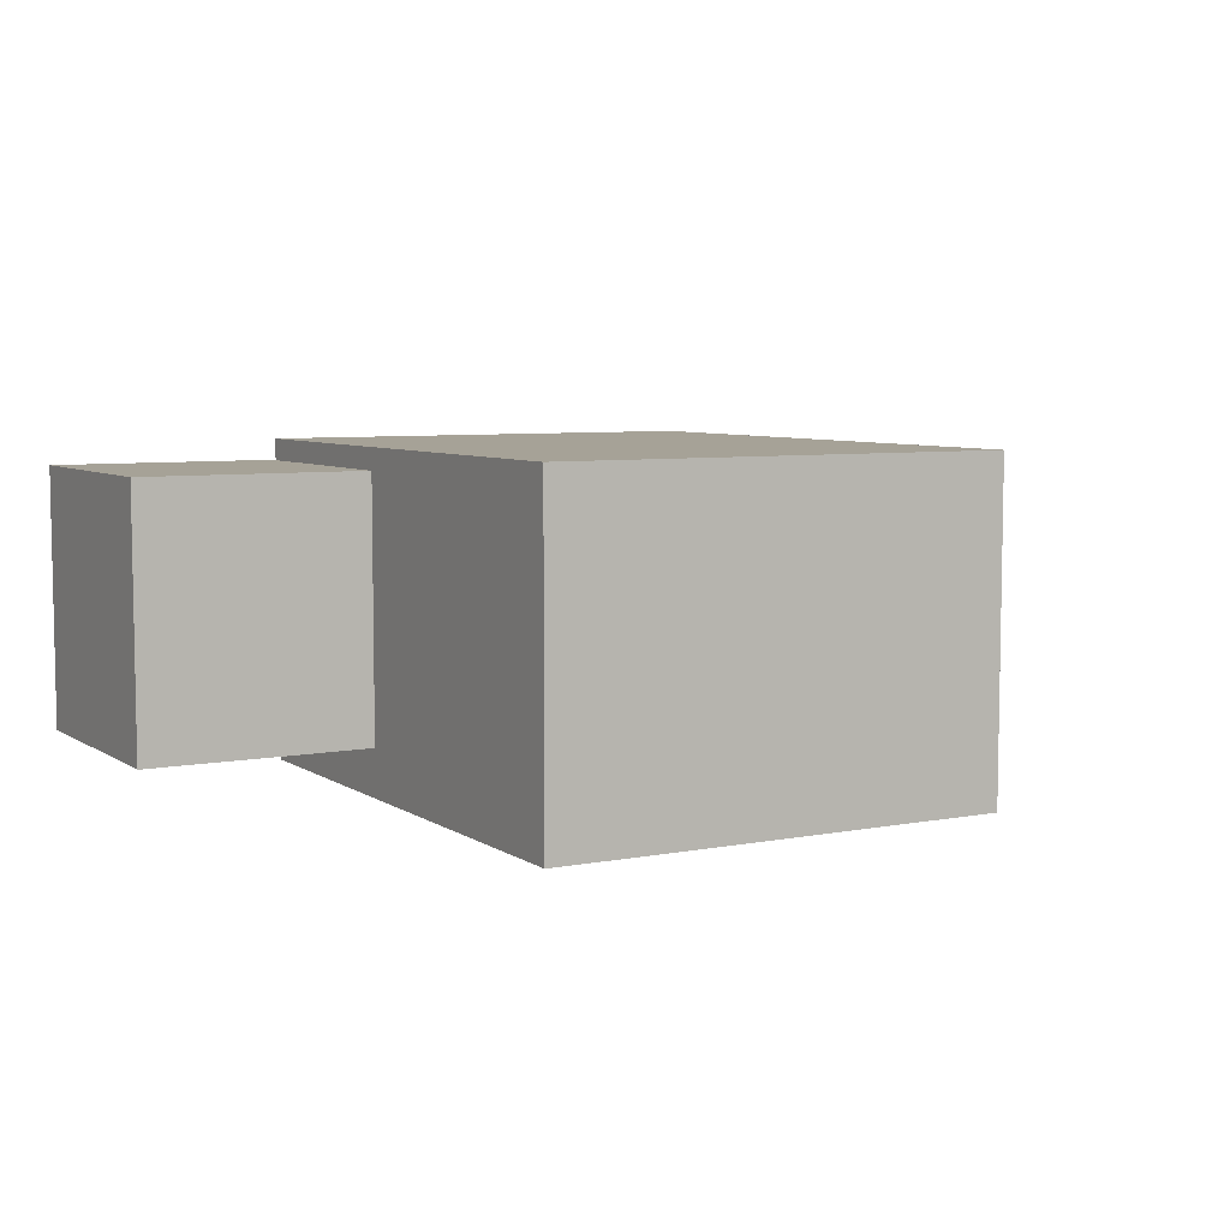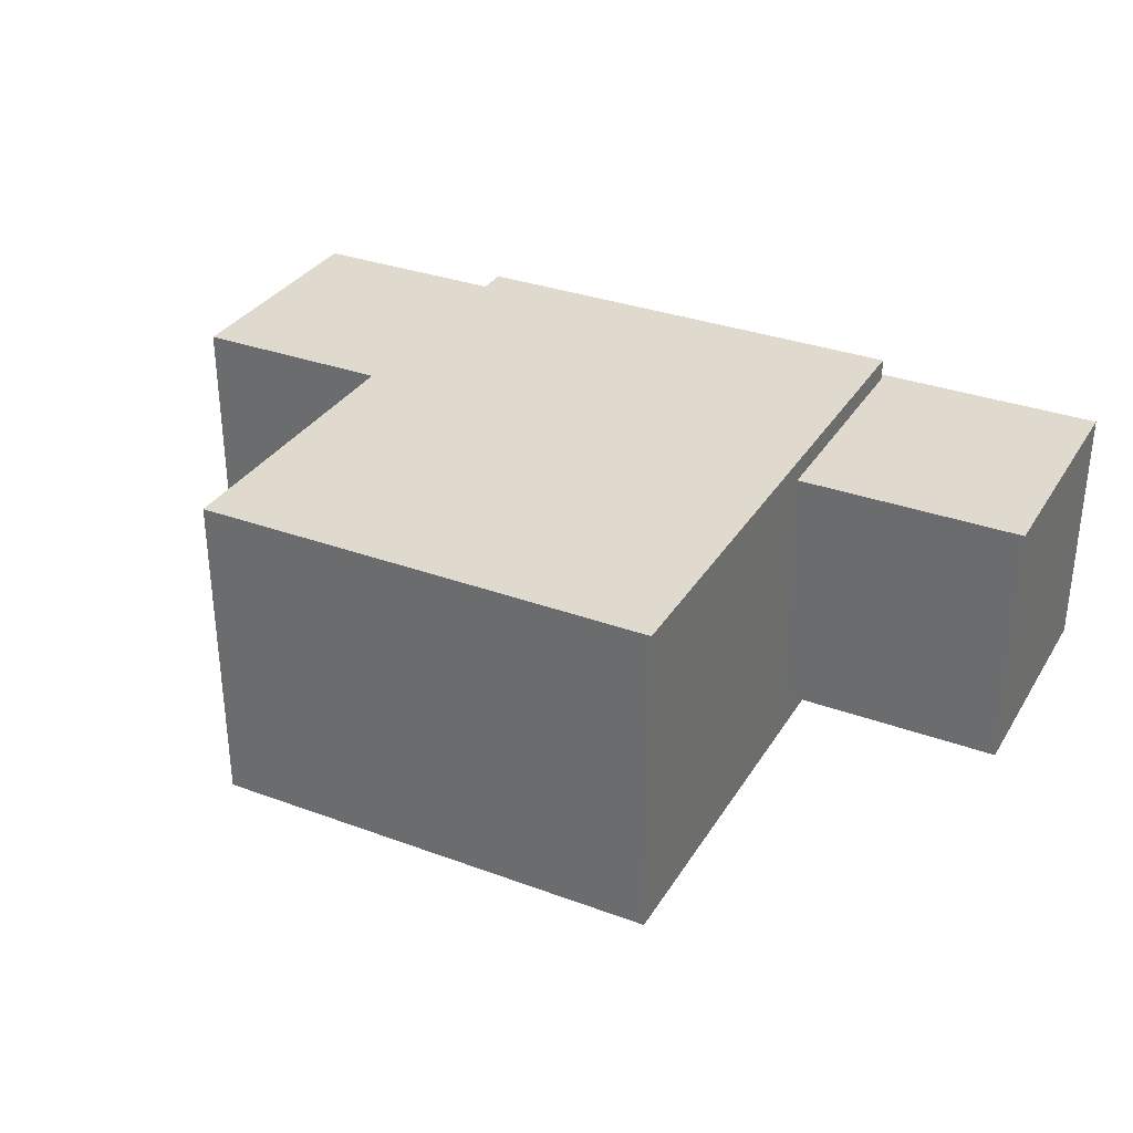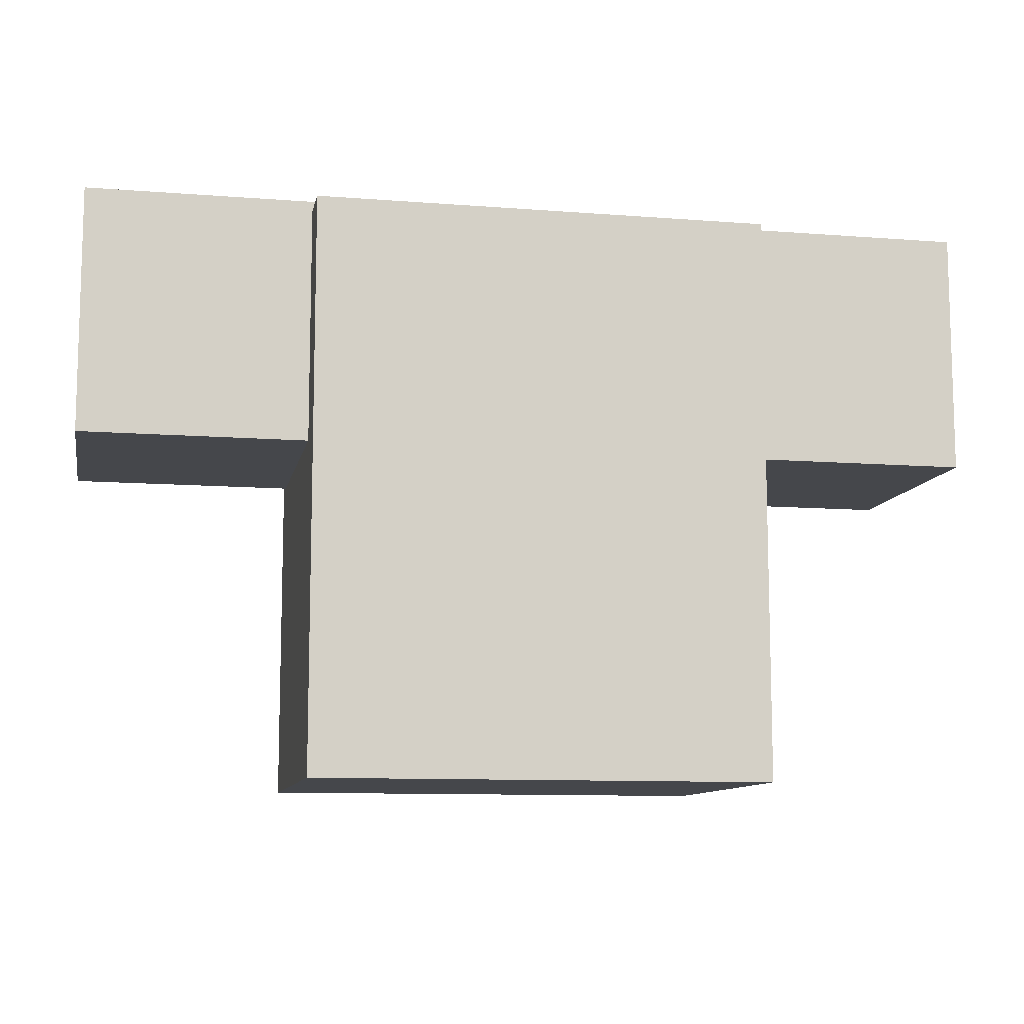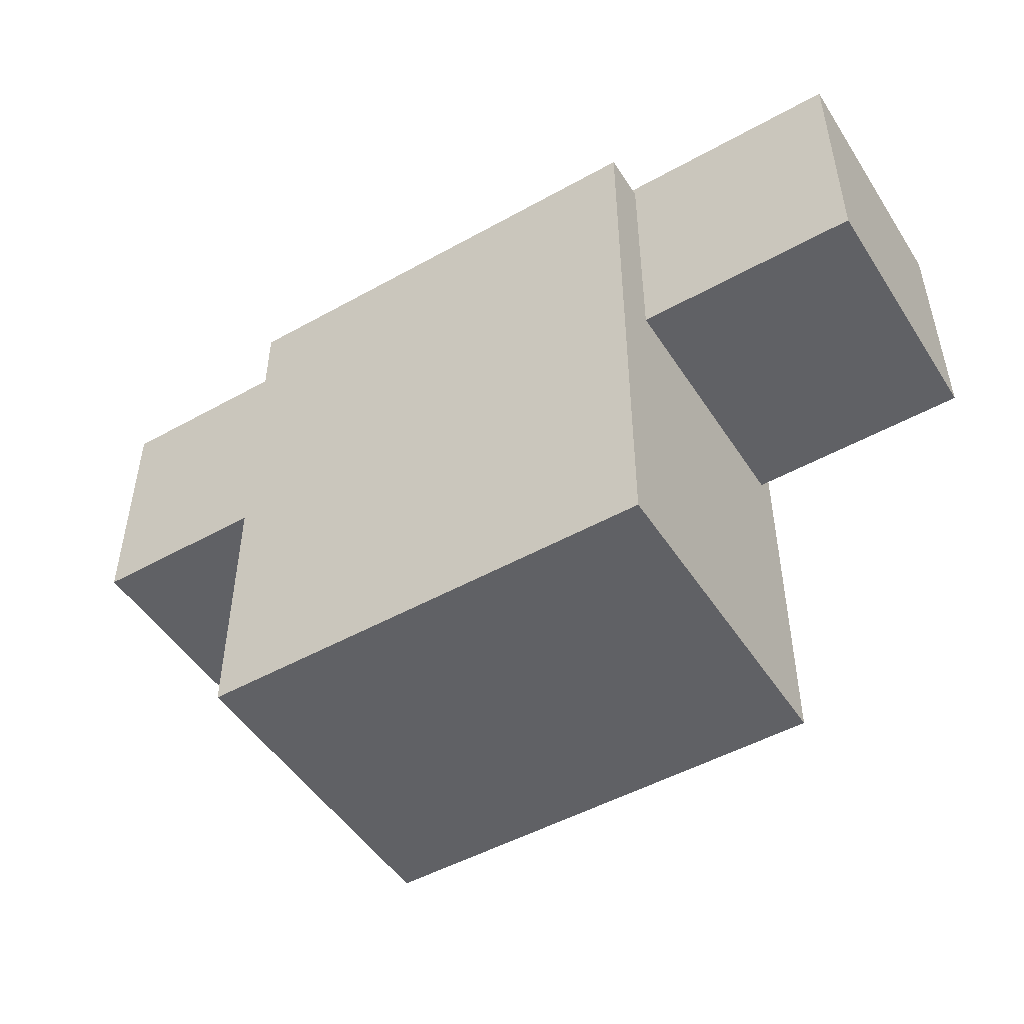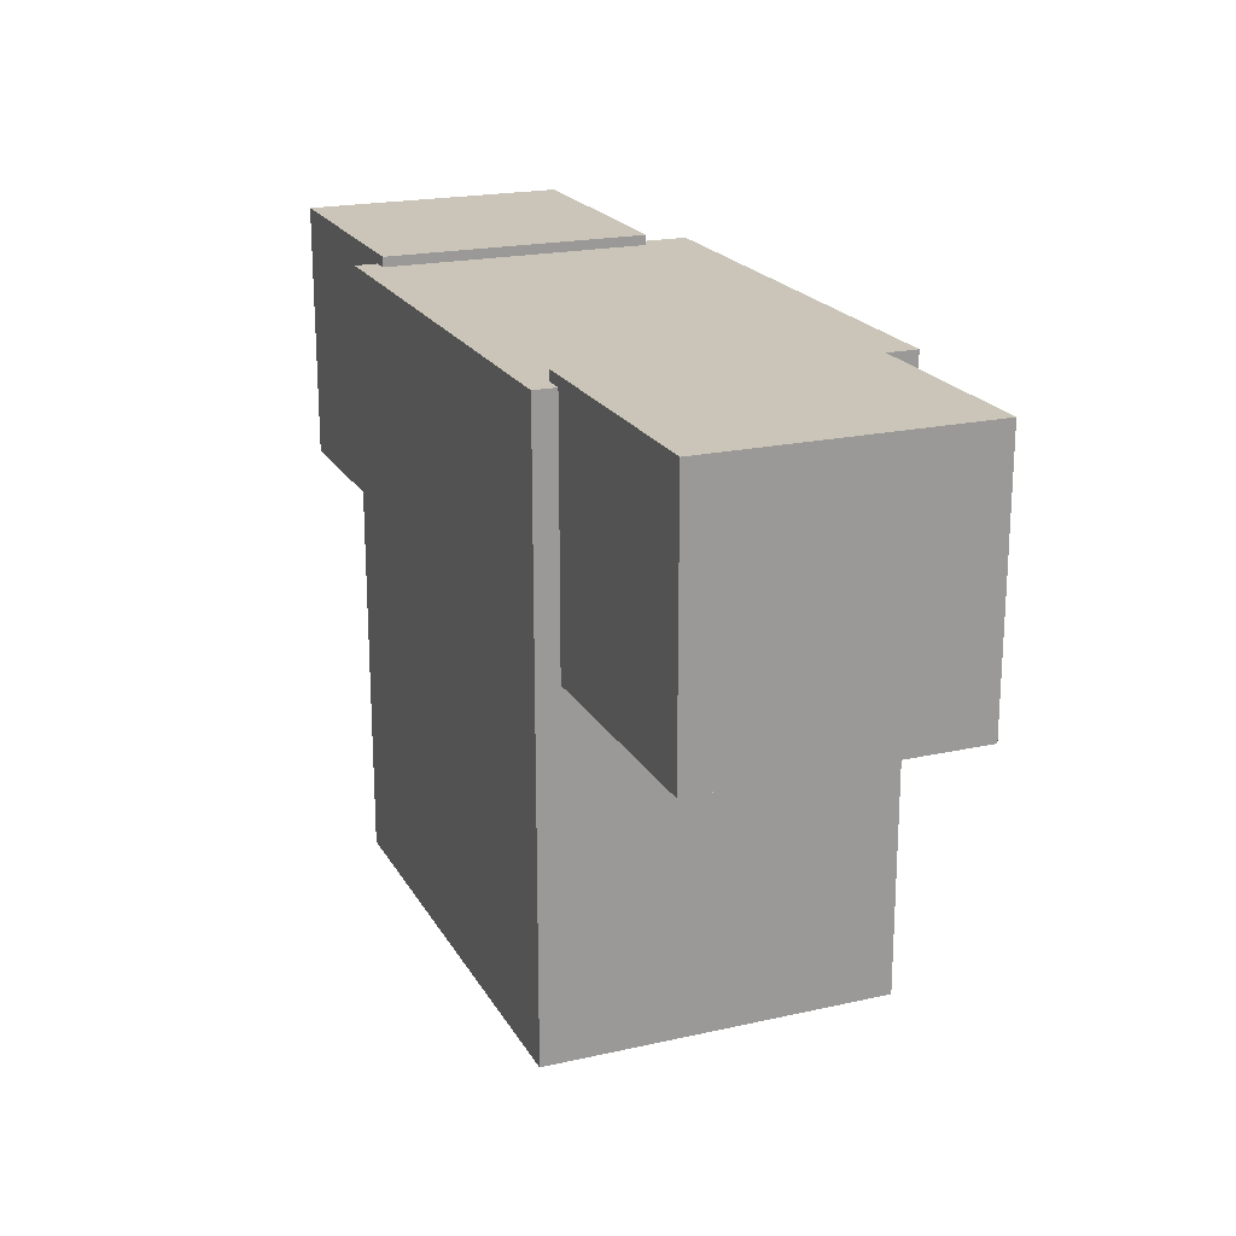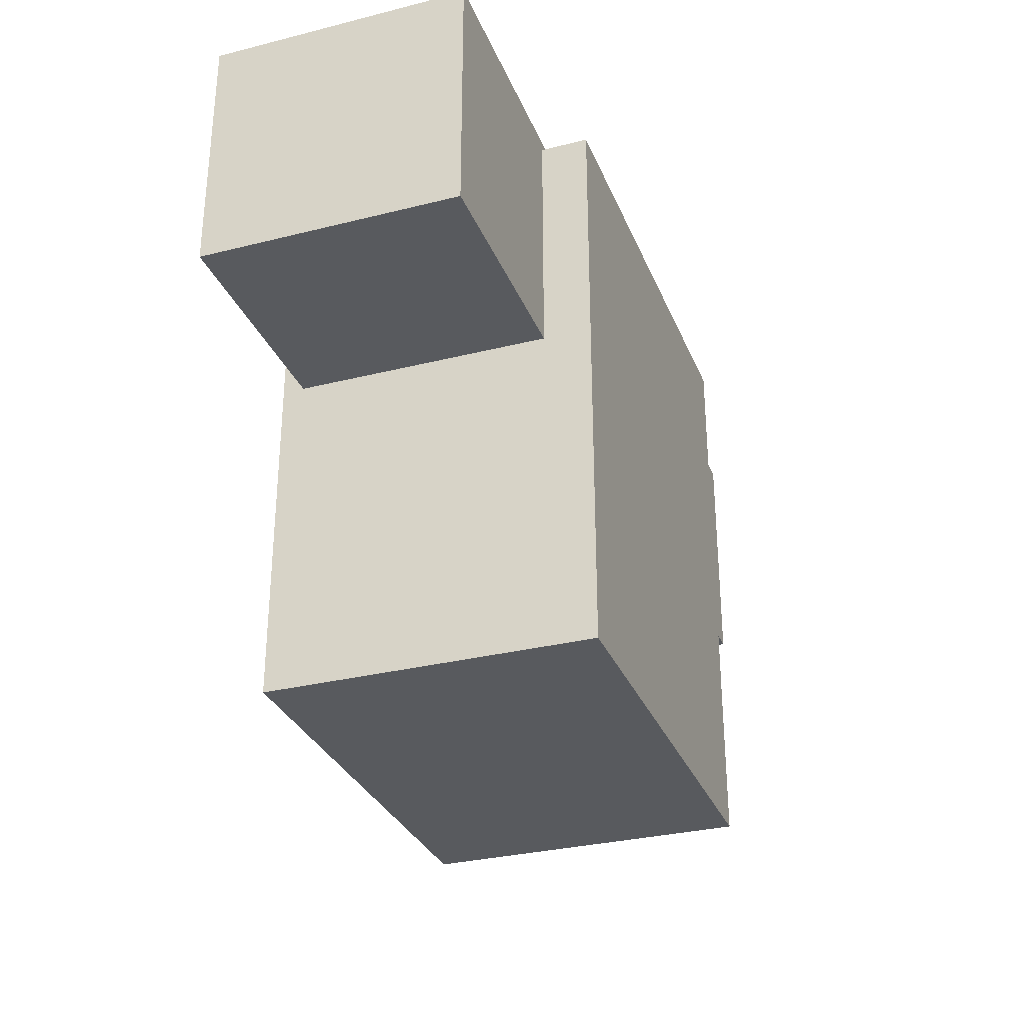
<metadata>
{"format":"obj","ext":"obj","renderer":"f3d","projection":"perspective","resolution":1024,"background":"white","views":[{"elev":6.5,"azim":150.4,"up":"+Y"},{"elev":32.6,"azim":-153.0,"up":"+Y"},{"elev":-10.3,"azim":-11.2,"up":"+Z"},{"elev":-49.3,"azim":31.7,"up":"+Z"},{"elev":20.5,"azim":-112.1,"up":"+Z"},{"elev":-31.0,"azim":-70.3,"up":"+Z"}]}
</metadata>
<code>
g Armor_Low_mesh
v -0.2611 -0.1909 1.499
v -0.2611 0.1851 1.499
v 0.2703 0.1851 1.499
v 0.2703 -0.1909 1.499
v 0.2703 -0.1909 0.8354
v -0.2611 -0.1909 0.8354
v -0.2611 -0.1909 1.499
v 0.2703 -0.1909 1.499
v -0.2611 -0.1909 1.499
v -0.2611 -0.1909 0.8354
v -0.2611 0.1851 0.8354
v -0.2611 0.1851 1.499
v -0.2611 0.1851 0.8354
v 0.2703 0.1851 0.8354
v 0.2703 0.1851 1.499
v -0.2611 0.1851 1.499
v 0.2703 -0.1909 1.499
v 0.2703 0.1851 1.499
v 0.2703 0.1851 0.8354
v 0.2703 -0.1909 0.8354
v -0.2611 0.1851 0.8354
v -0.2611 -0.1909 0.8354
v 0.2703 -0.1909 0.8354
v 0.2703 0.1851 0.8354
v 0.5315 0.1602 1.51
v 0.2508 0.1602 1.51
v 0.2508 0.1602 1.223
v 0.5315 0.1602 1.223
v 0.2508 0.1602 1.51
v 0.5315 0.1602 1.51
v 0.5315 -0.1359 1.51
v 0.2508 -0.1359 1.51
v 0.2508 0.1602 1.223
v 0.2508 -0.1359 1.223
v 0.5315 -0.1359 1.223
v 0.5315 0.1602 1.223
v 0.5315 -0.1359 1.51
v 0.5315 0.1602 1.51
v 0.5315 0.1602 1.223
v 0.5315 -0.1359 1.223
v 0.2508 -0.1359 1.51
v 0.2508 -0.1359 1.223
v 0.2508 0.1602 1.223
v 0.2508 0.1602 1.51
v 0.5315 -0.1359 1.51
v 0.5315 -0.1359 1.223
v 0.2508 -0.1359 1.223
v 0.2508 -0.1359 1.51
v -0.5235 0.1602 1.223
v -0.5235 -0.1359 1.223
v -0.2401 -0.1359 1.223
v -0.2401 0.1602 1.223
v -0.2401 0.1602 1.223
v -0.2401 0.1602 1.51
v -0.5235 0.1602 1.51
v -0.5235 0.1602 1.223
v -0.5235 -0.1359 1.223
v -0.5235 -0.1359 1.51
v -0.2401 -0.1359 1.51
v -0.2401 -0.1359 1.223
v -0.5235 -0.1359 1.51
v -0.5235 0.1602 1.51
v -0.2401 0.1602 1.51
v -0.2401 -0.1359 1.51
v -0.2401 0.1602 1.51
v -0.2401 0.1602 1.223
v -0.2401 -0.1359 1.223
v -0.2401 -0.1359 1.51
v -0.5235 -0.1359 1.51
v -0.5235 -0.1359 1.223
v -0.5235 0.1602 1.223
v -0.5235 0.1602 1.51
f -70 -71 -72
f -69 -70 -72
f -66 -67 -68
f -65 -66 -68
f -62 -63 -64
f -61 -62 -64
f -58 -59 -60
f -57 -58 -60
f -54 -55 -56
f -53 -54 -56
f -50 -51 -52
f -49 -50 -52
f -46 -47 -48
f -45 -46 -48
f -42 -43 -44
f -41 -42 -44
f -38 -39 -40
f -37 -38 -40
f -34 -35 -36
f -33 -34 -36
f -30 -31 -32
f -29 -30 -32
f -26 -27 -28
f -25 -26 -28
f -22 -23 -24
f -21 -22 -24
f -18 -19 -20
f -17 -18 -20
f -14 -15 -16
f -13 -14 -16
f -10 -11 -12
f -9 -10 -12
f -6 -7 -8
f -5 -6 -8
f -2 -3 -4
f -1 -2 -4

</code>
